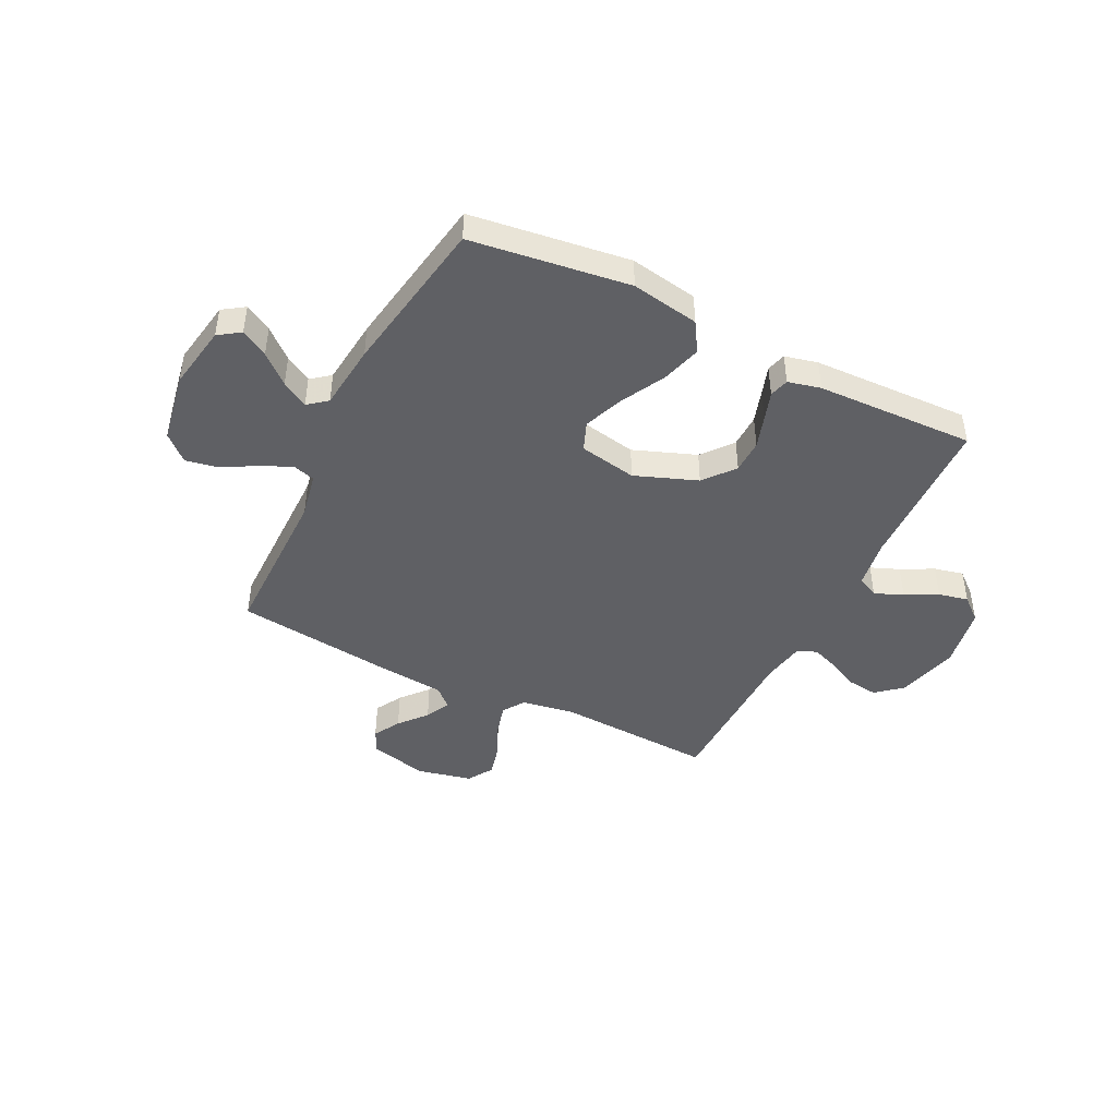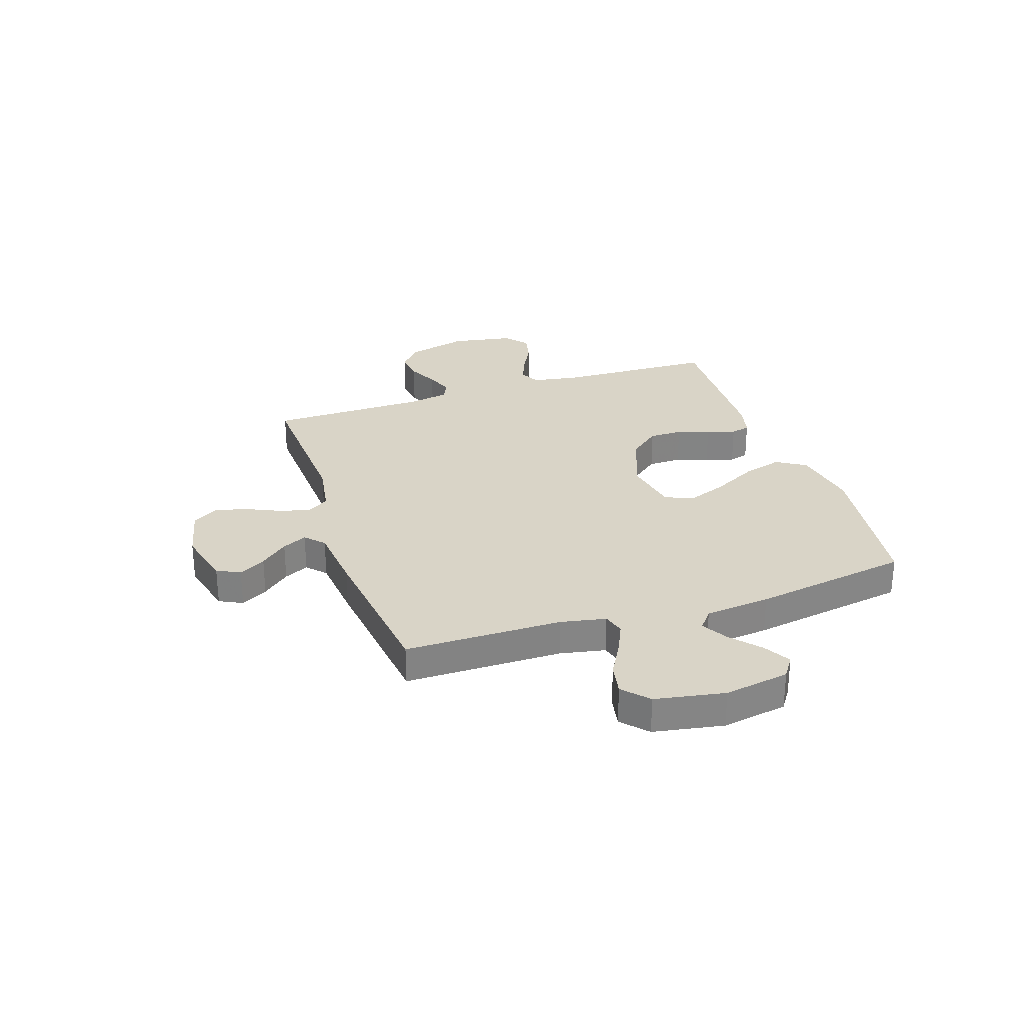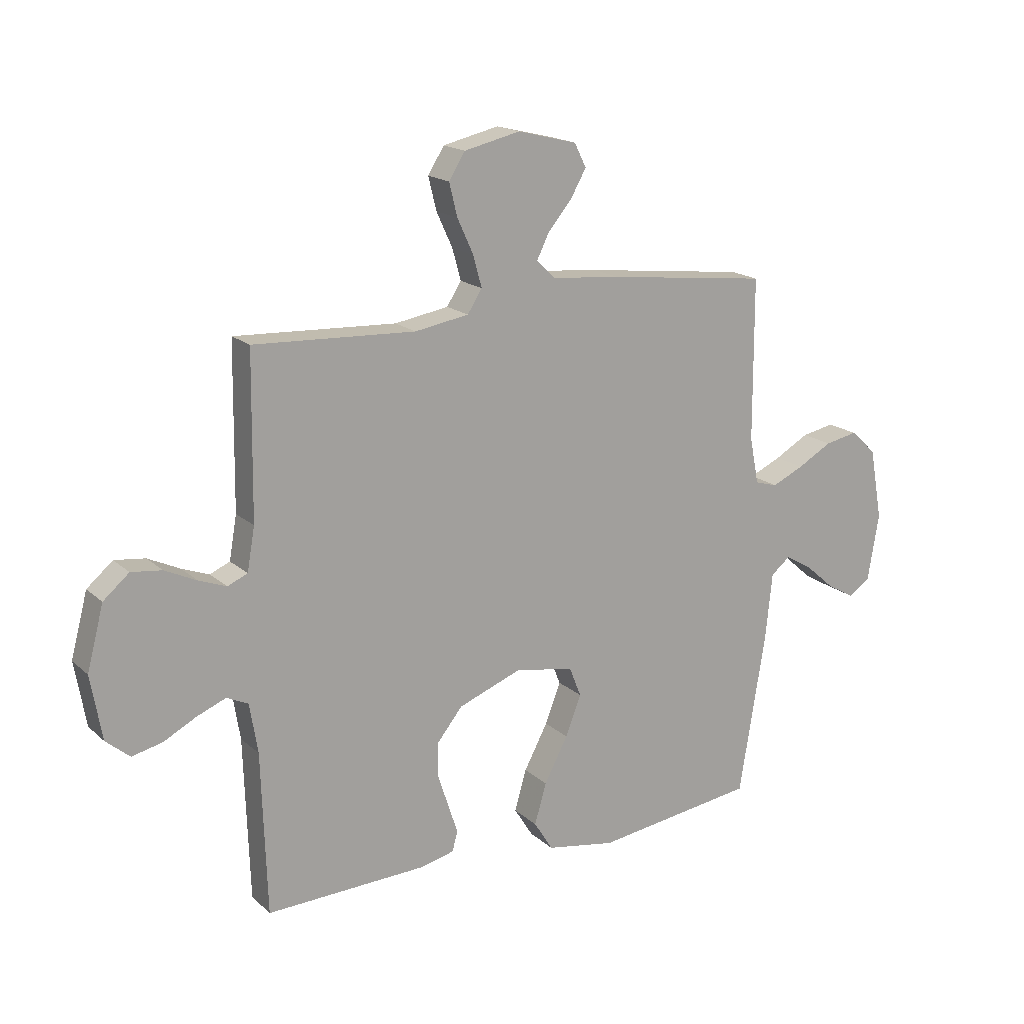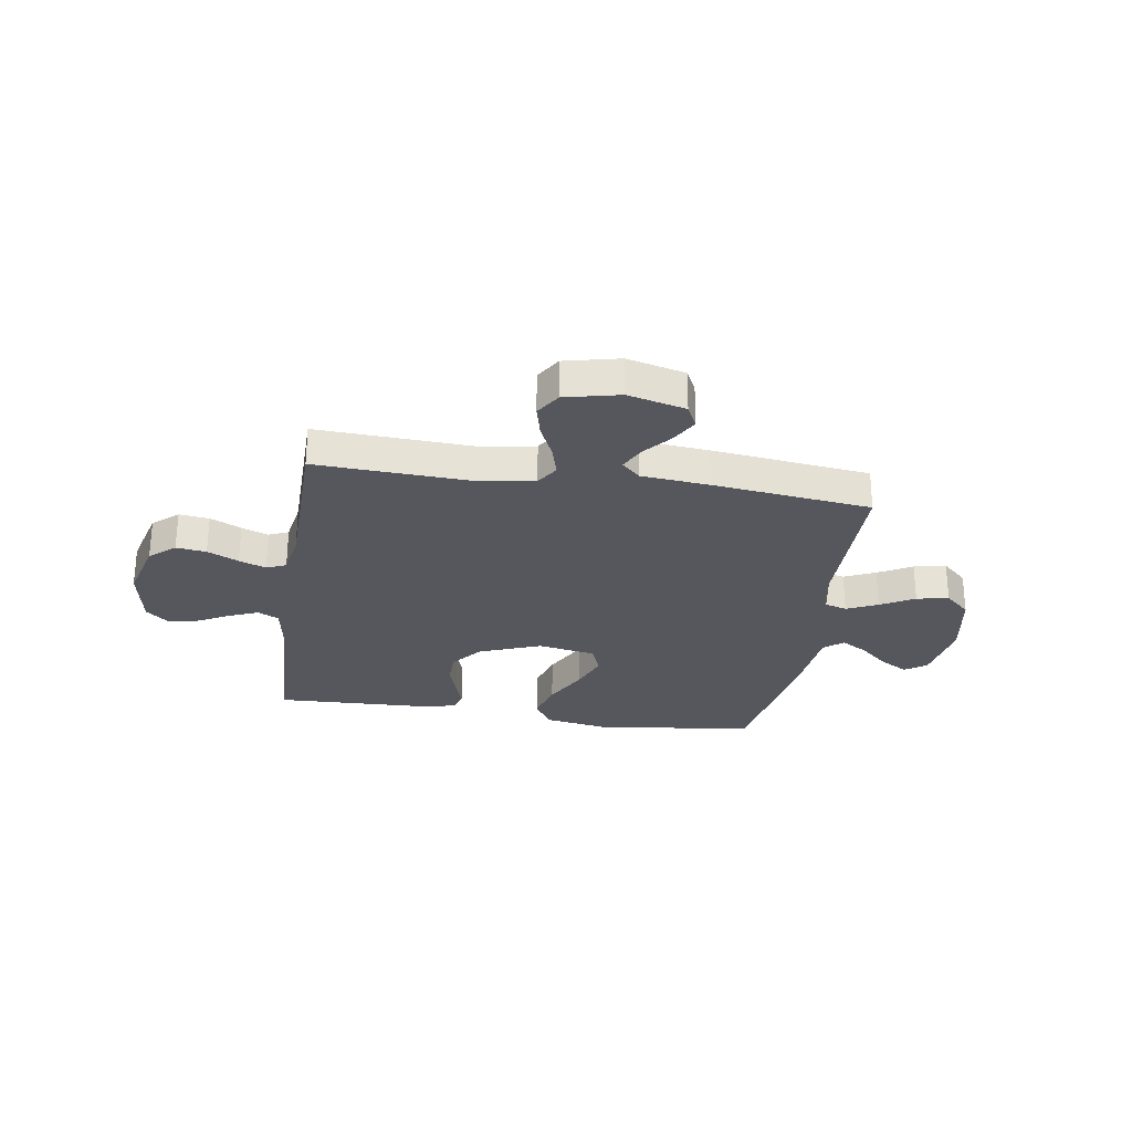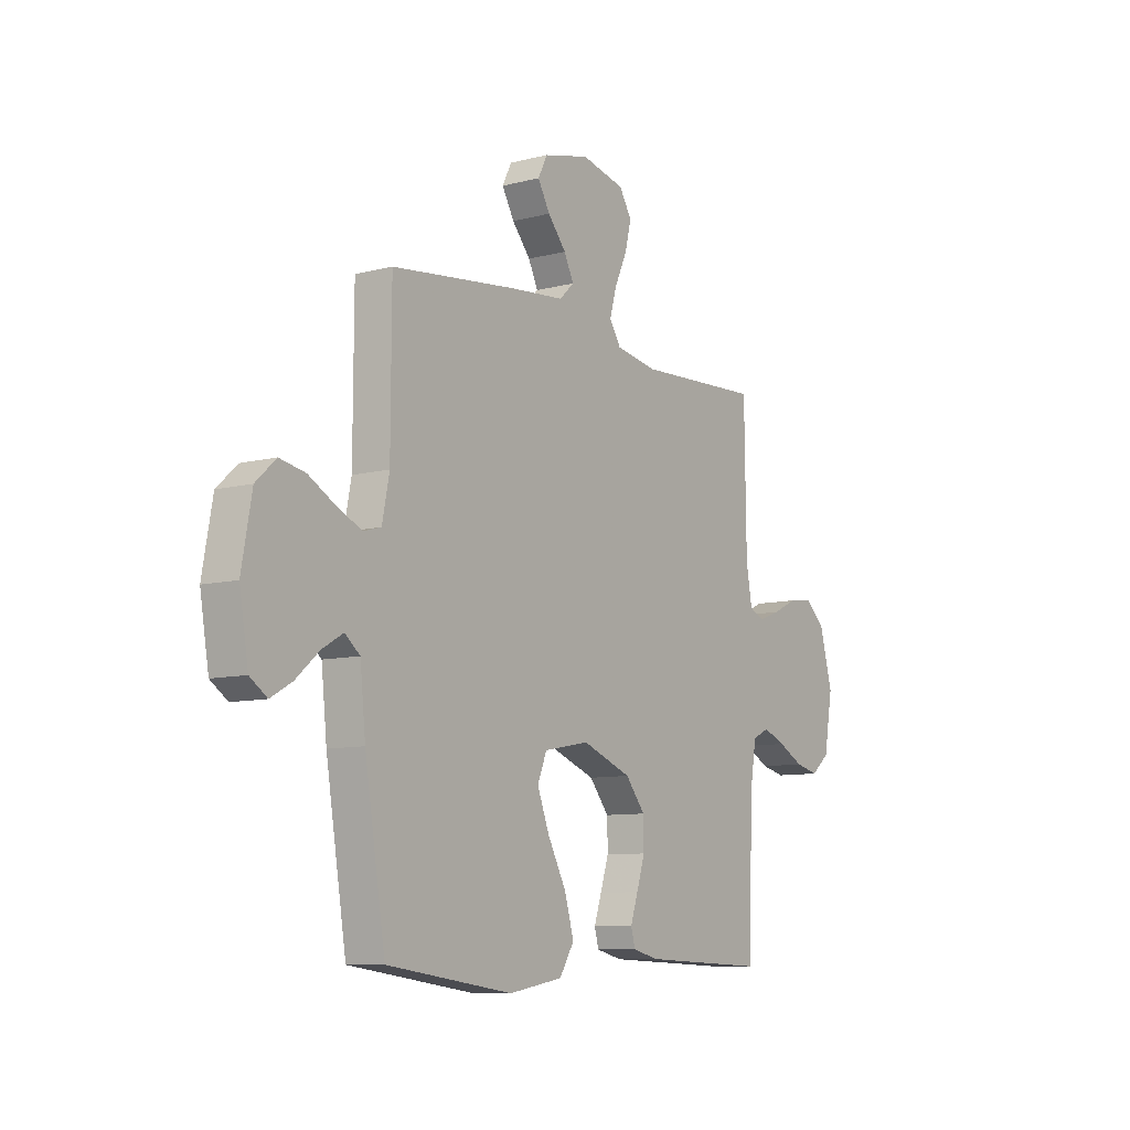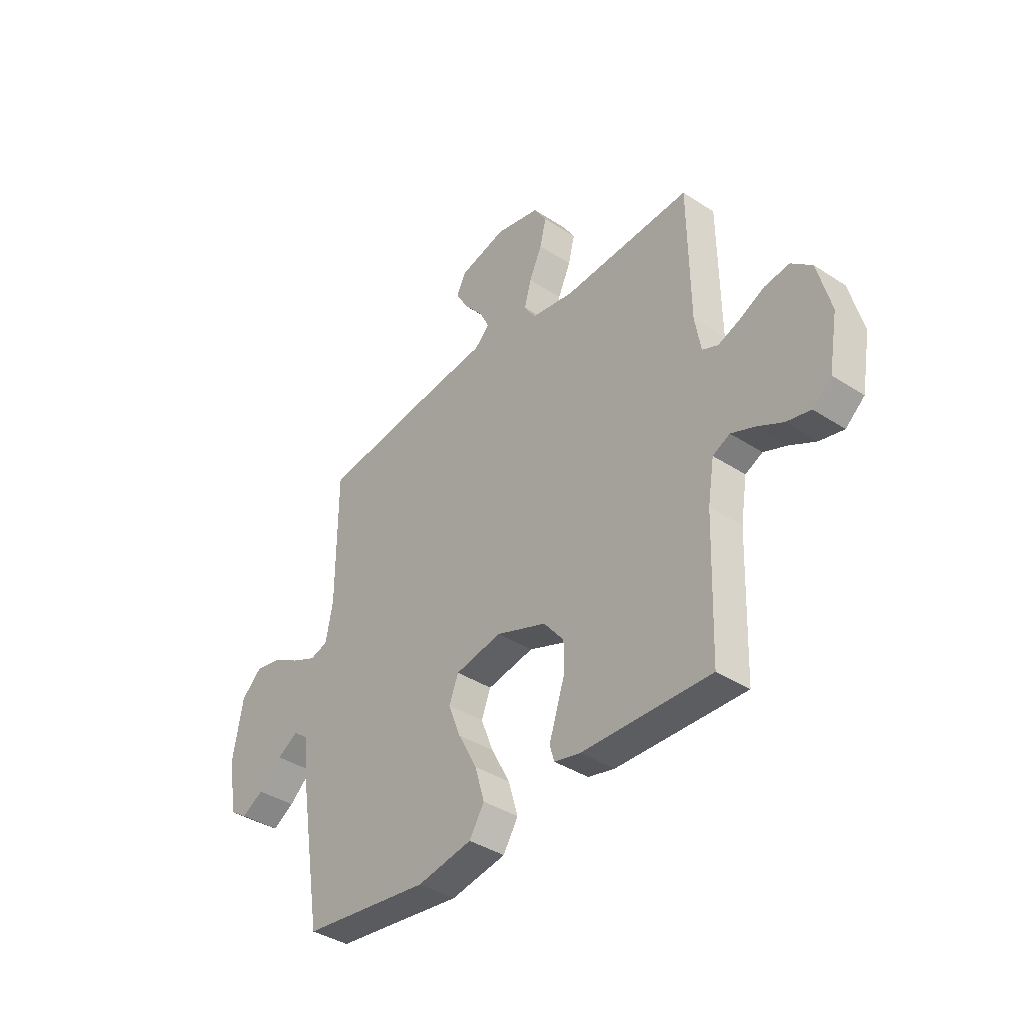
<metadata>
{"format":"obj","ext":"obj","renderer":"f3d","projection":"perspective","resolution":1024,"background":"white","views":[{"elev":-44.8,"azim":153.4,"up":"+Y"},{"elev":28.8,"azim":71.5,"up":"+Y"},{"elev":17.4,"azim":-31.2,"up":"+Z"},{"elev":-27.6,"azim":-8.8,"up":"+Y"},{"elev":-9.1,"azim":124.5,"up":"+Z"},{"elev":-38.8,"azim":-129.3,"up":"+Z"}]}
</metadata>
<code>
v 0.5 0.07 0.5
v 0.501 0.07 0.2
v 0.518 0.07 0.114
v 0.56 0.07 0.102
v 0.619 0.07 0.129
v 0.683 0.07 0.165
v 0.744 0.07 0.177
v 0.792 0.07 0.133
v 0.816 0.07 0
v 0.795 0.07 -0.124
v 0.754 0.07 -0.152
v 0.703 0.07 -0.123
v 0.648 0.07 -0.075
v 0.598 0.07 -0.046
v 0.562 0.07 -0.075
v 0.549 0.07 -0.2
v 0.5 0.07 -0.5
v 0.2 0.07 -0.541
v 0.071 0.07 -0.519
v 0.036 0.07 -0.463
v 0.058 0.07 -0.387
v 0.102 0.07 -0.304
v 0.131 0.07 -0.229
v 0.109 0.07 -0.174
v 0 0.07 -0.154
v -0.118 0.07 -0.199
v -0.165 0.07 -0.257
v -0.166 0.07 -0.321
v -0.146 0.07 -0.383
v -0.128 0.07 -0.437
v -0.138 0.07 -0.474
v -0.2 0.07 -0.489
v -0.5 0.07 -0.5
v -0.51 0.07 -0.2
v -0.525 0.07 -0.108
v -0.565 0.07 -0.089
v -0.619 0.07 -0.111
v -0.68 0.07 -0.143
v -0.736 0.07 -0.156
v -0.78 0.07 -0.119
v -0.801 0.07 0
v -0.77 0.07 0.117
v -0.722 0.07 0.158
v -0.665 0.07 0.151
v -0.606 0.07 0.123
v -0.555 0.07 0.104
v -0.518 0.07 0.12
v -0.504 0.07 0.2
v -0.5 0.07 0.5
v -0.2 0.07 0.486
v -0.1 0.07 0.503
v -0.073 0.07 0.545
v -0.089 0.07 0.603
v -0.119 0.07 0.668
v -0.134 0.07 0.729
v -0.104 0.07 0.777
v 0 0.07 0.801
v 0.11 0.07 0.774
v 0.132 0.07 0.73
v 0.103 0.07 0.679
v 0.059 0.07 0.627
v 0.036 0.07 0.58
v 0.071 0.07 0.547
v 0.2 0.07 0.535
v 0.5 0 0.5
v 0.501 0 0.2
v 0.518 0 0.114
v 0.56 0 0.102
v 0.619 0 0.129
v 0.683 0 0.165
v 0.744 0 0.177
v 0.792 0 0.133
v 0.816 0 0
v 0.795 0 -0.124
v 0.754 0 -0.152
v 0.703 0 -0.123
v 0.648 0 -0.075
v 0.598 0 -0.046
v 0.562 0 -0.075
v 0.549 0 -0.2
v 0.5 0 -0.5
v 0.2 0 -0.541
v 0.071 0 -0.519
v 0.036 0 -0.463
v 0.058 0 -0.387
v 0.102 0 -0.304
v 0.131 0 -0.229
v 0.109 0 -0.174
v 0 0 -0.154
v -0.118 0 -0.199
v -0.165 0 -0.257
v -0.166 0 -0.321
v -0.146 0 -0.383
v -0.128 0 -0.437
v -0.138 0 -0.474
v -0.2 0 -0.489
v -0.5 0 -0.5
v -0.51 0 -0.2
v -0.525 0 -0.108
v -0.565 0 -0.089
v -0.619 0 -0.111
v -0.68 0 -0.143
v -0.736 0 -0.156
v -0.78 0 -0.119
v -0.801 0 0
v -0.77 0 0.117
v -0.722 0 0.158
v -0.665 0 0.151
v -0.606 0 0.123
v -0.555 0 0.104
v -0.518 0 0.12
v -0.504 0 0.2
v -0.5 0 0.5
v -0.2 0 0.486
v -0.1 0 0.503
v -0.073 0 0.545
v -0.089 0 0.603
v -0.119 0 0.668
v -0.134 0 0.729
v -0.104 0 0.777
v 0 0 0.801
v 0.11 0 0.774
v 0.132 0 0.73
v 0.103 0 0.679
v 0.059 0 0.627
v 0.036 0 0.58
v 0.071 0 0.547
v 0.2 0 0.535
f 63 64 1 2
f 59 60 61
f 58 59 61
f 57 58 61
f 56 57 61
f 55 56 61
f 54 55 61
f 53 54 61
f 52 53 61 62
f 51 52 62 63
f 48 49 50
f 47 48 50 51
f 43 44 45
f 42 43 45
f 41 42 45
f 40 41 45
f 39 40 45
f 38 39 45
f 37 38 45
f 36 37 45 46
f 35 36 46 47
f 32 33 34
f 31 32 34
f 30 31 34
f 29 30 34
f 34 35 47
f 29 34 47
f 28 29 47
f 20 21 22
f 19 20 22
f 18 19 22
f 17 18 22
f 16 17 22
f 15 16 22
f 14 15 22 23
f 11 12 13
f 10 11 13
f 9 10 13
f 8 9 13
f 7 8 13
f 6 7 13
f 5 6 13
f 4 5 13 14
f 14 23 24
f 4 14 24
f 3 4 24
f 3 24 25
f 2 3 25
f 63 2 25
f 51 63 25
f 47 51 25 26
f 27 28 47
f 26 27 47
f 66 65 128 127
f 125 124 123
f 125 123 122
f 125 122 121
f 125 121 120
f 125 120 119
f 125 119 118
f 125 118 117
f 126 125 117 116
f 127 126 116 115
f 114 113 112
f 115 114 112 111
f 109 108 107
f 109 107 106
f 109 106 105
f 109 105 104
f 109 104 103
f 109 103 102
f 109 102 101
f 110 109 101 100
f 111 110 100 99
f 98 97 96
f 98 96 95
f 98 95 94
f 98 94 93
f 111 99 98
f 111 98 93
f 111 93 92
f 86 85 84
f 86 84 83
f 86 83 82
f 86 82 81
f 86 81 80
f 86 80 79
f 87 86 79 78
f 77 76 75
f 77 75 74
f 77 74 73
f 77 73 72
f 77 72 71
f 77 71 70
f 77 70 69
f 78 77 69 68
f 88 87 78
f 88 78 68
f 88 68 67
f 89 88 67
f 89 67 66
f 89 66 127
f 89 127 115
f 90 89 115 111
f 111 92 91
f 111 91 90
f 1 65 66 2
f 2 66 67 3
f 3 67 68 4
f 4 68 69 5
f 5 69 70 6
f 6 70 71 7
f 7 71 72 8
f 8 72 73 9
f 9 73 74 10
f 10 74 75 11
f 11 75 76 12
f 12 76 77 13
f 13 77 78 14
f 14 78 79 15
f 15 79 80 16
f 16 80 81 17
f 17 81 82 18
f 18 82 83 19
f 19 83 84 20
f 20 84 85 21
f 21 85 86 22
f 22 86 87 23
f 23 87 88 24
f 24 88 89 25
f 25 89 90 26
f 26 90 91 27
f 27 91 92 28
f 28 92 93 29
f 29 93 94 30
f 30 94 95 31
f 31 95 96 32
f 32 96 97 33
f 33 97 98 34
f 34 98 99 35
f 35 99 100 36
f 36 100 101 37
f 37 101 102 38
f 38 102 103 39
f 39 103 104 40
f 40 104 105 41
f 41 105 106 42
f 42 106 107 43
f 43 107 108 44
f 44 108 109 45
f 45 109 110 46
f 46 110 111 47
f 47 111 112 48
f 48 112 113 49
f 49 113 114 50
f 50 114 115 51
f 51 115 116 52
f 52 116 117 53
f 53 117 118 54
f 54 118 119 55
f 55 119 120 56
f 56 120 121 57
f 57 121 122 58
f 58 122 123 59
f 59 123 124 60
f 60 124 125 61
f 61 125 126 62
f 62 126 127 63
f 63 127 128 64
f 64 128 65 1

</code>
